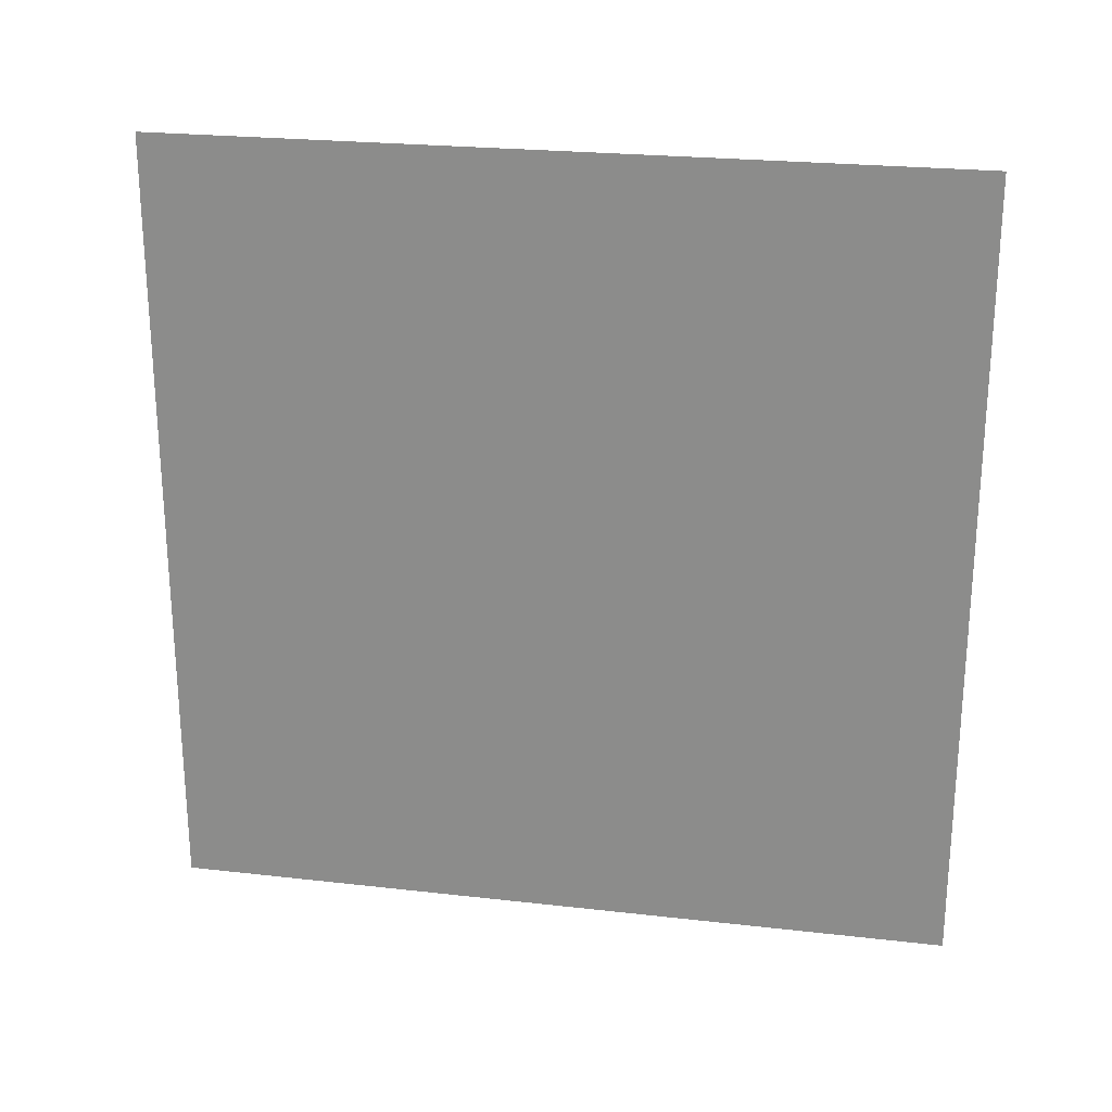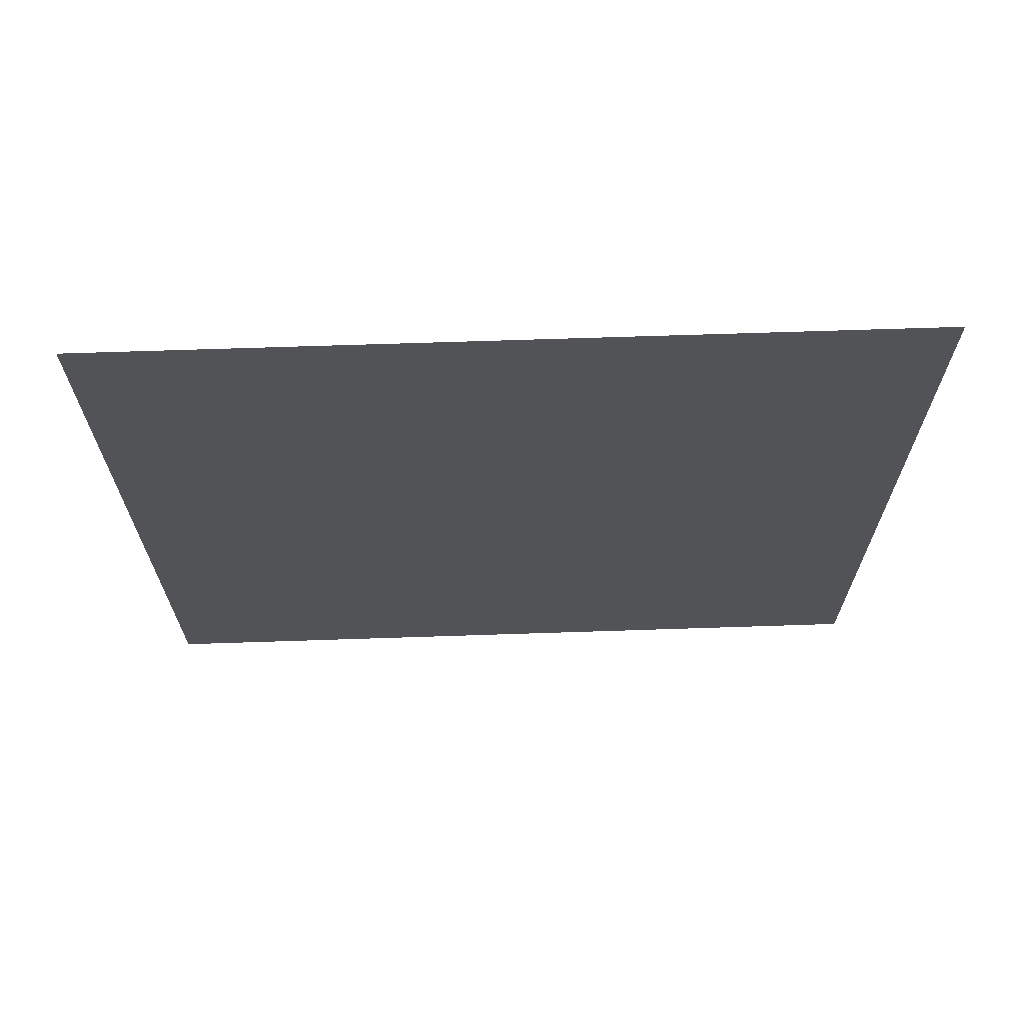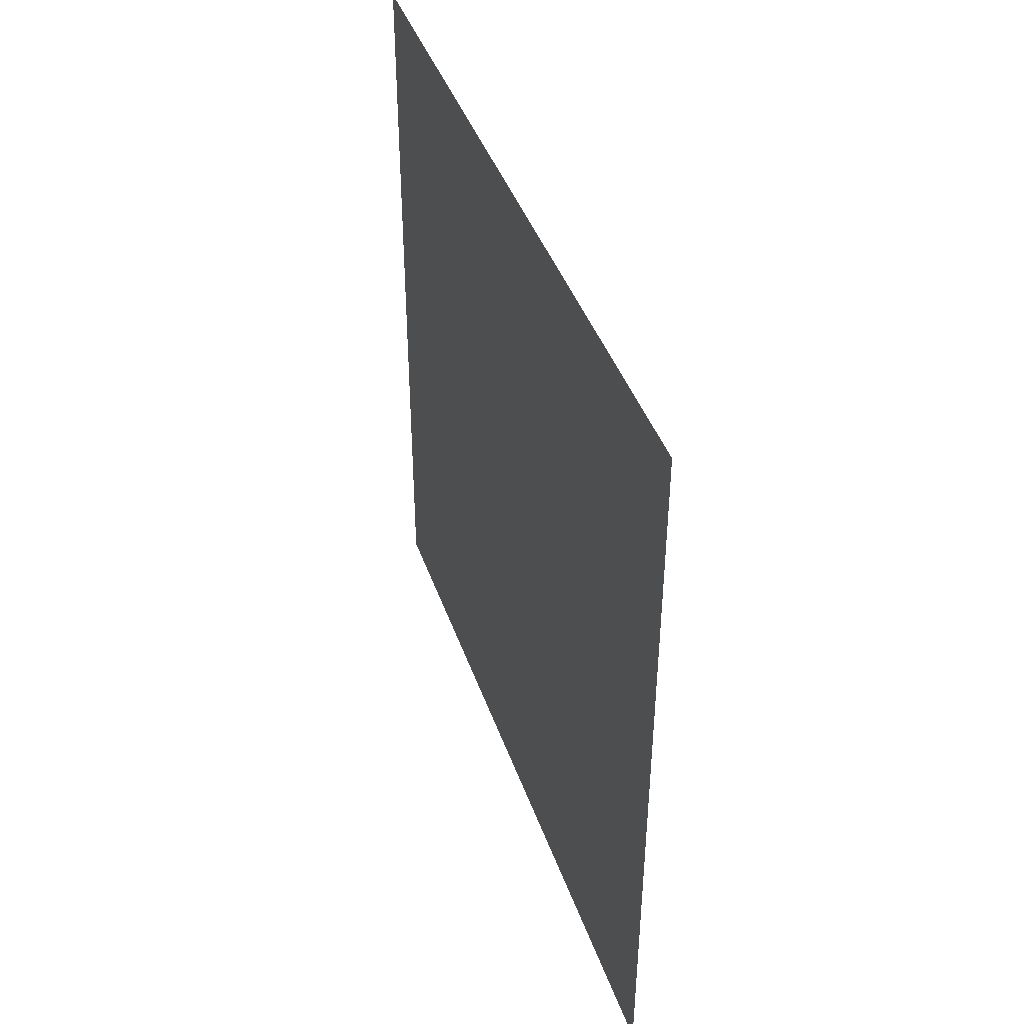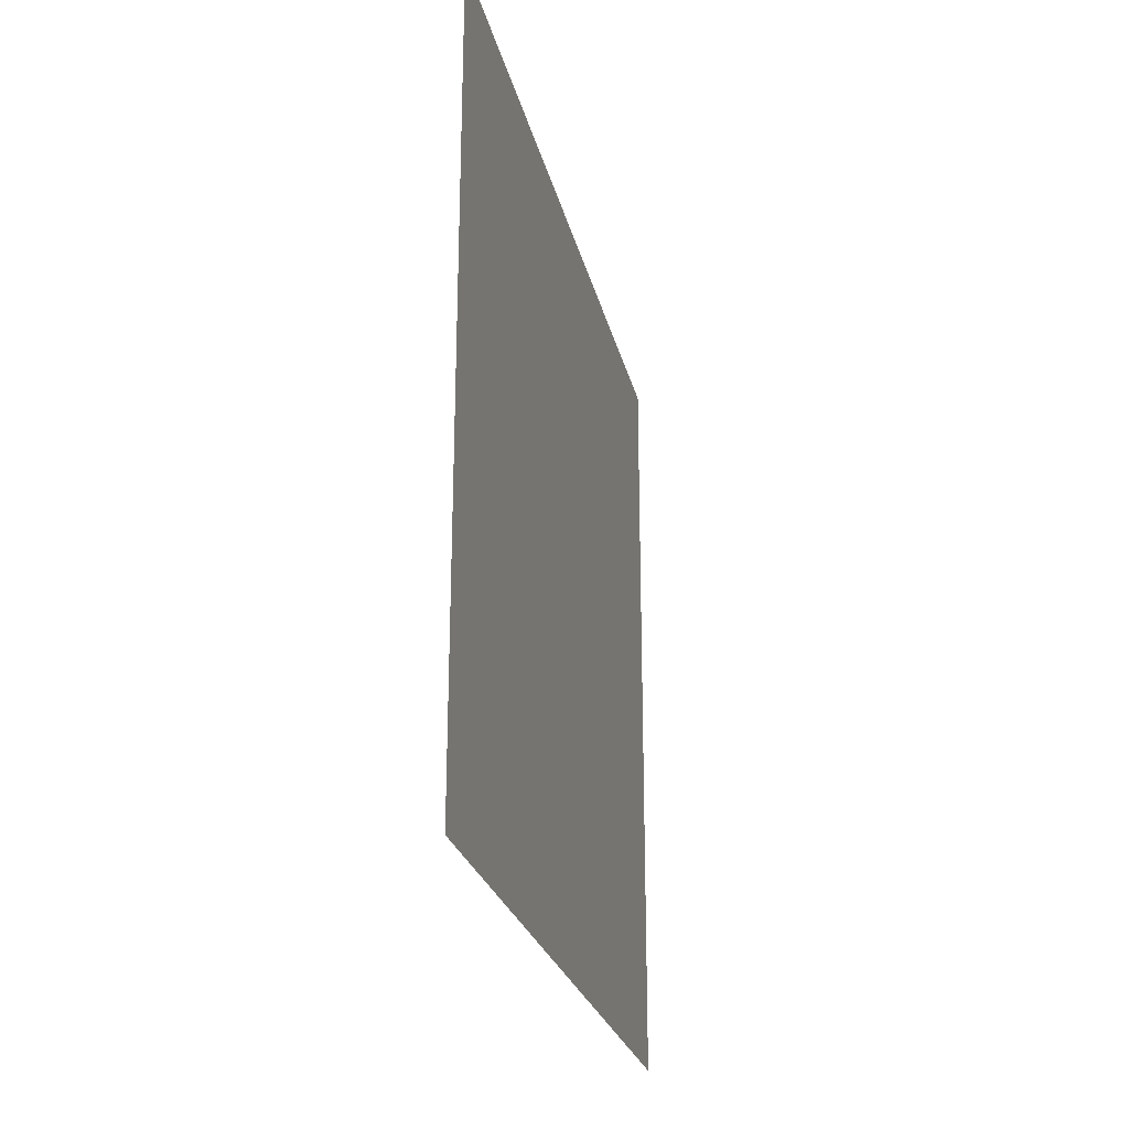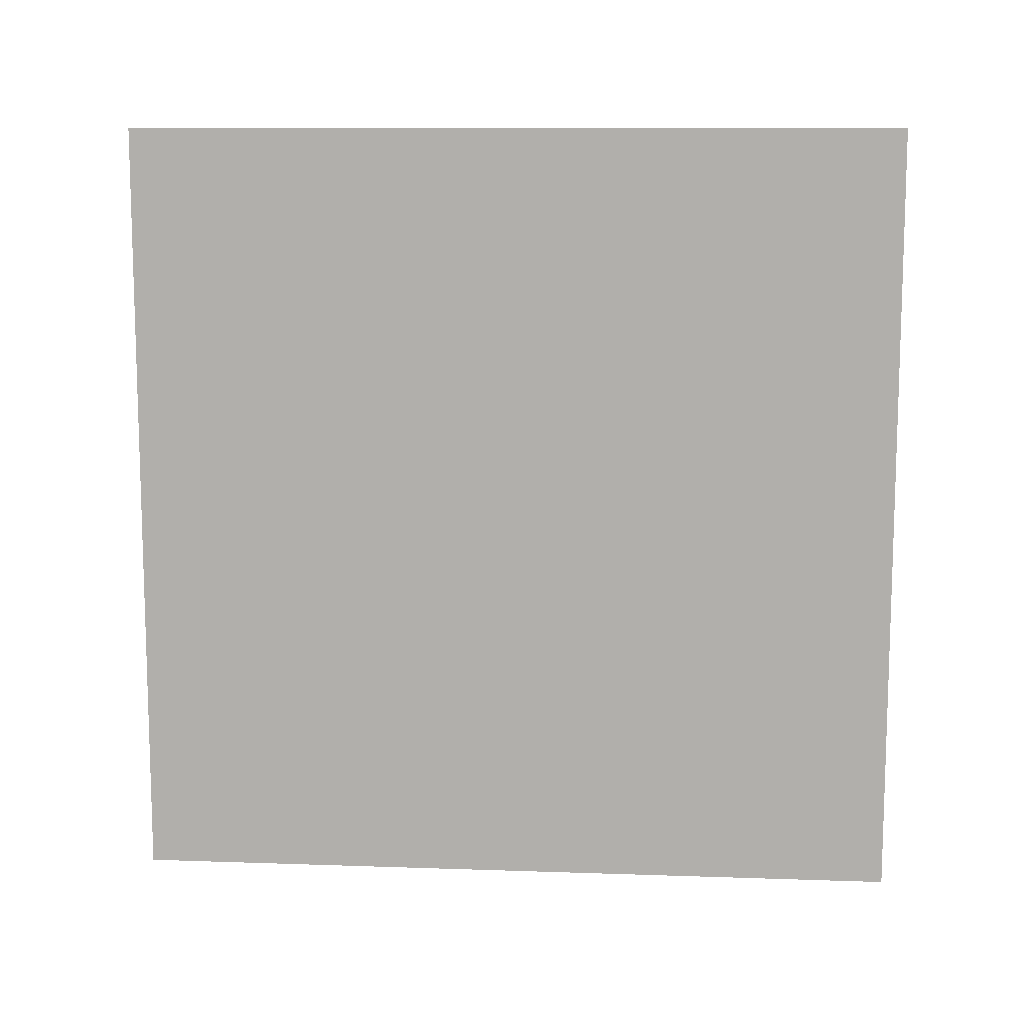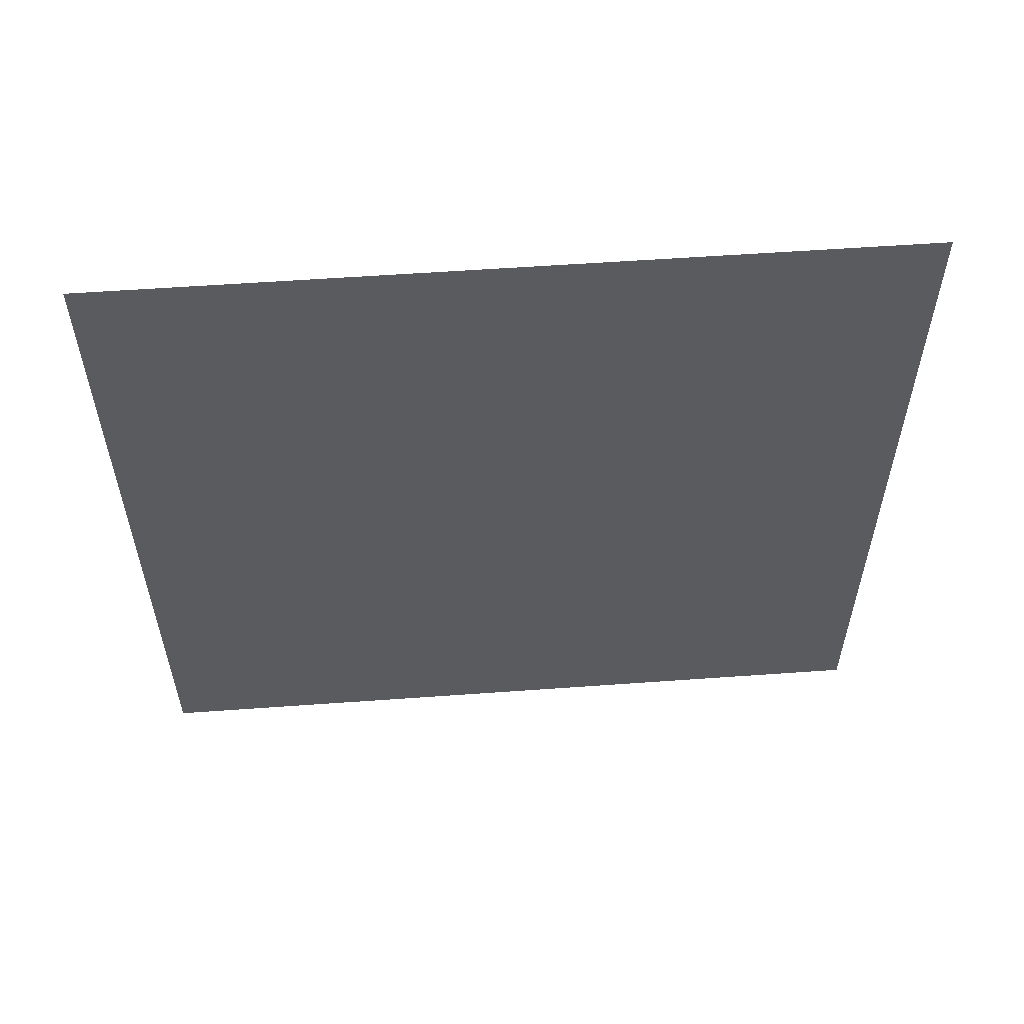
<metadata>
{"format":"obj","ext":"obj","renderer":"f3d","projection":"perspective","resolution":1024,"background":"white","views":[{"elev":23.8,"azim":100.8,"up":"+Z"},{"elev":67.8,"azim":88.1,"up":"+Y"},{"elev":42.1,"azim":-18.5,"up":"+Y"},{"elev":-25.0,"azim":12.6,"up":"+Y"},{"elev":10.8,"azim":-85.1,"up":"+Z"},{"elev":56.8,"azim":-94.3,"up":"+Z"}]}
</metadata>
<code>
o Plane
v -0 1 1
v 0 -1 1
v -0 1 -1
v 0 -1 -1
f 2 3 1
f 2 4 3

</code>
